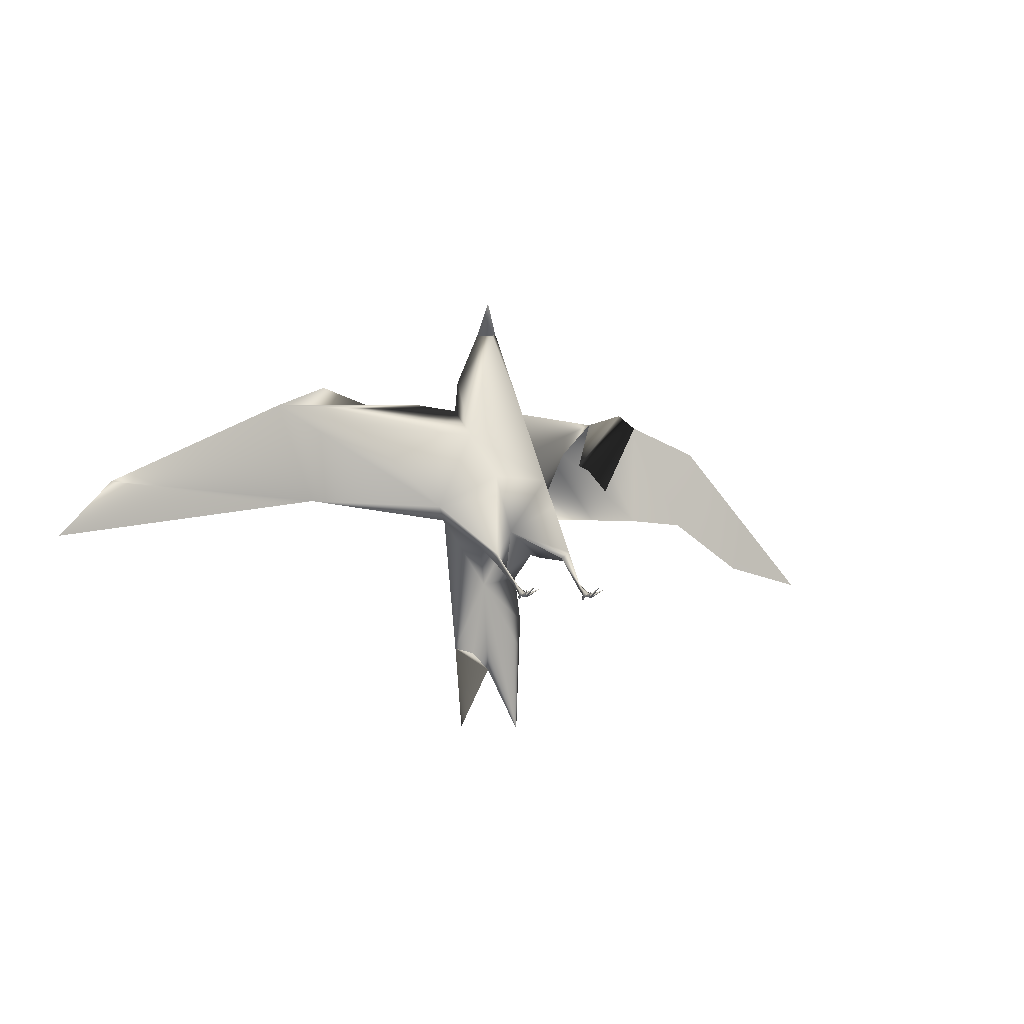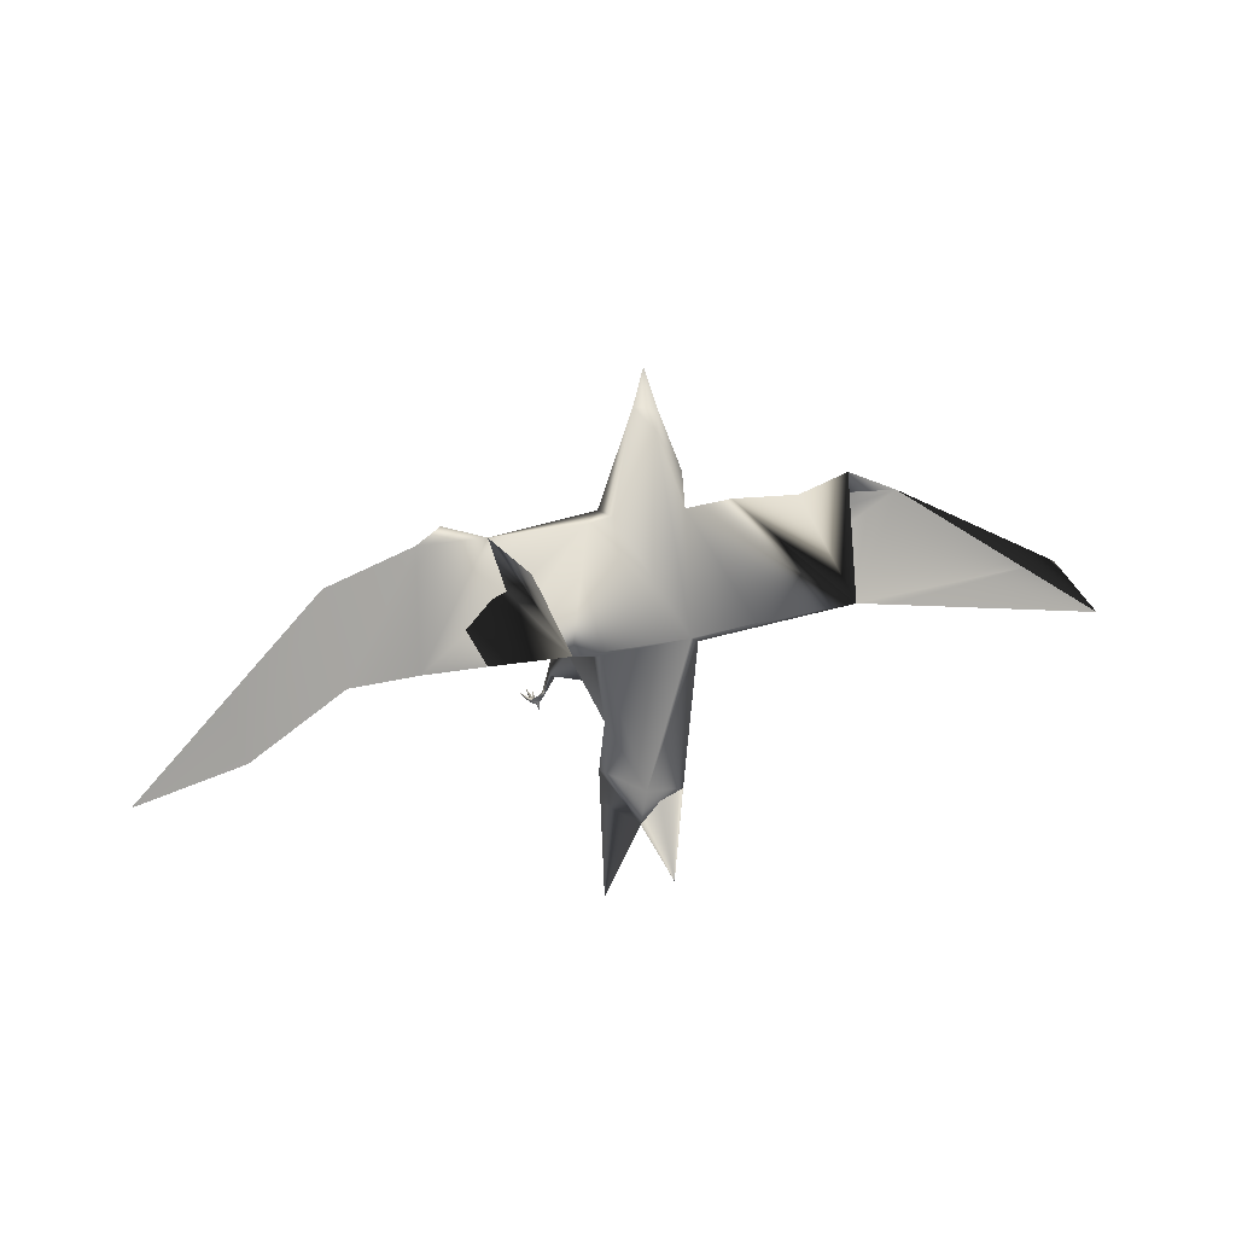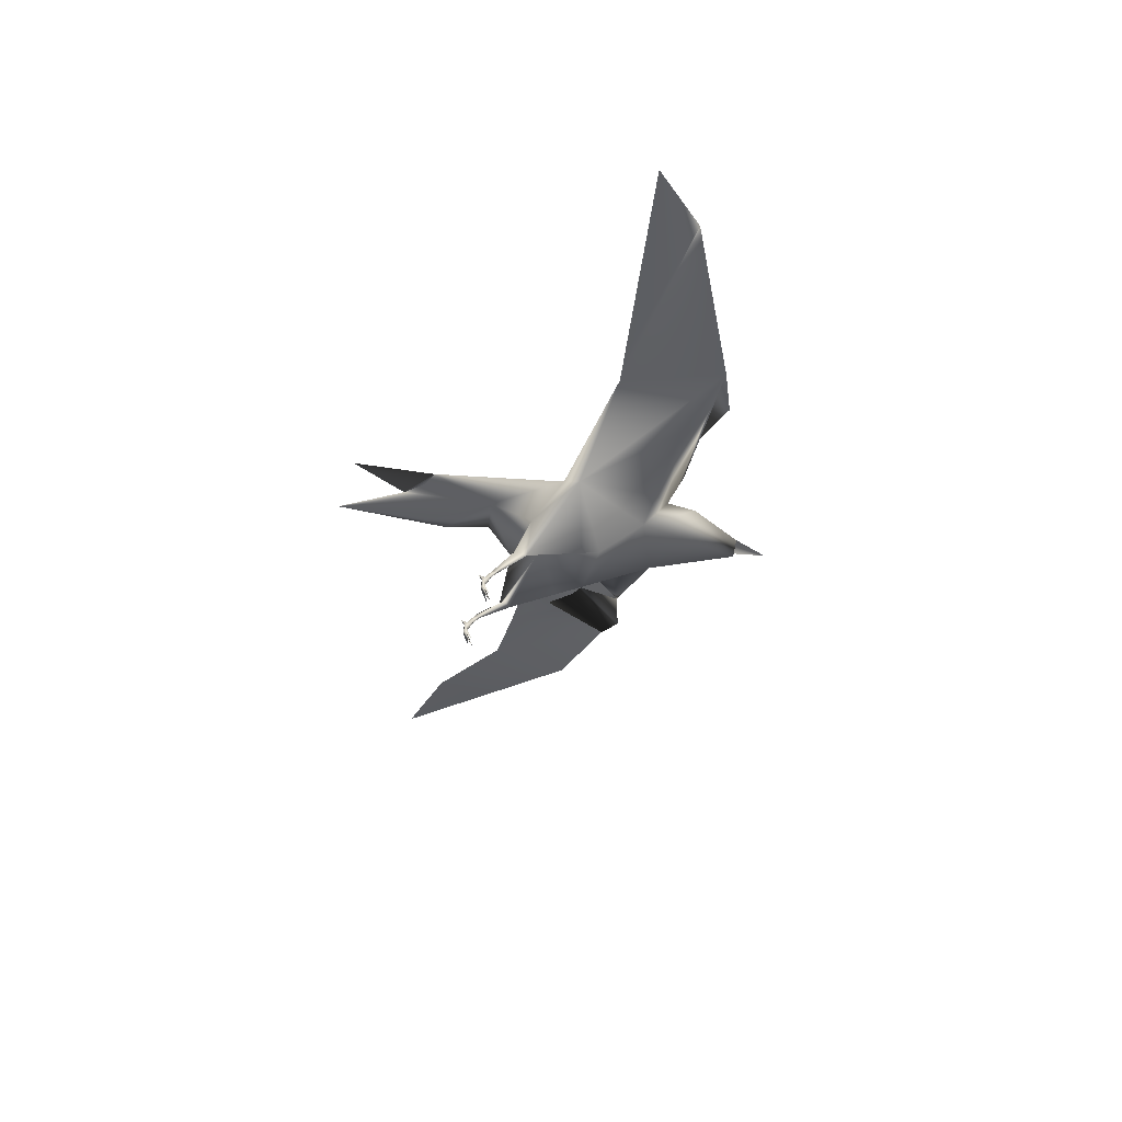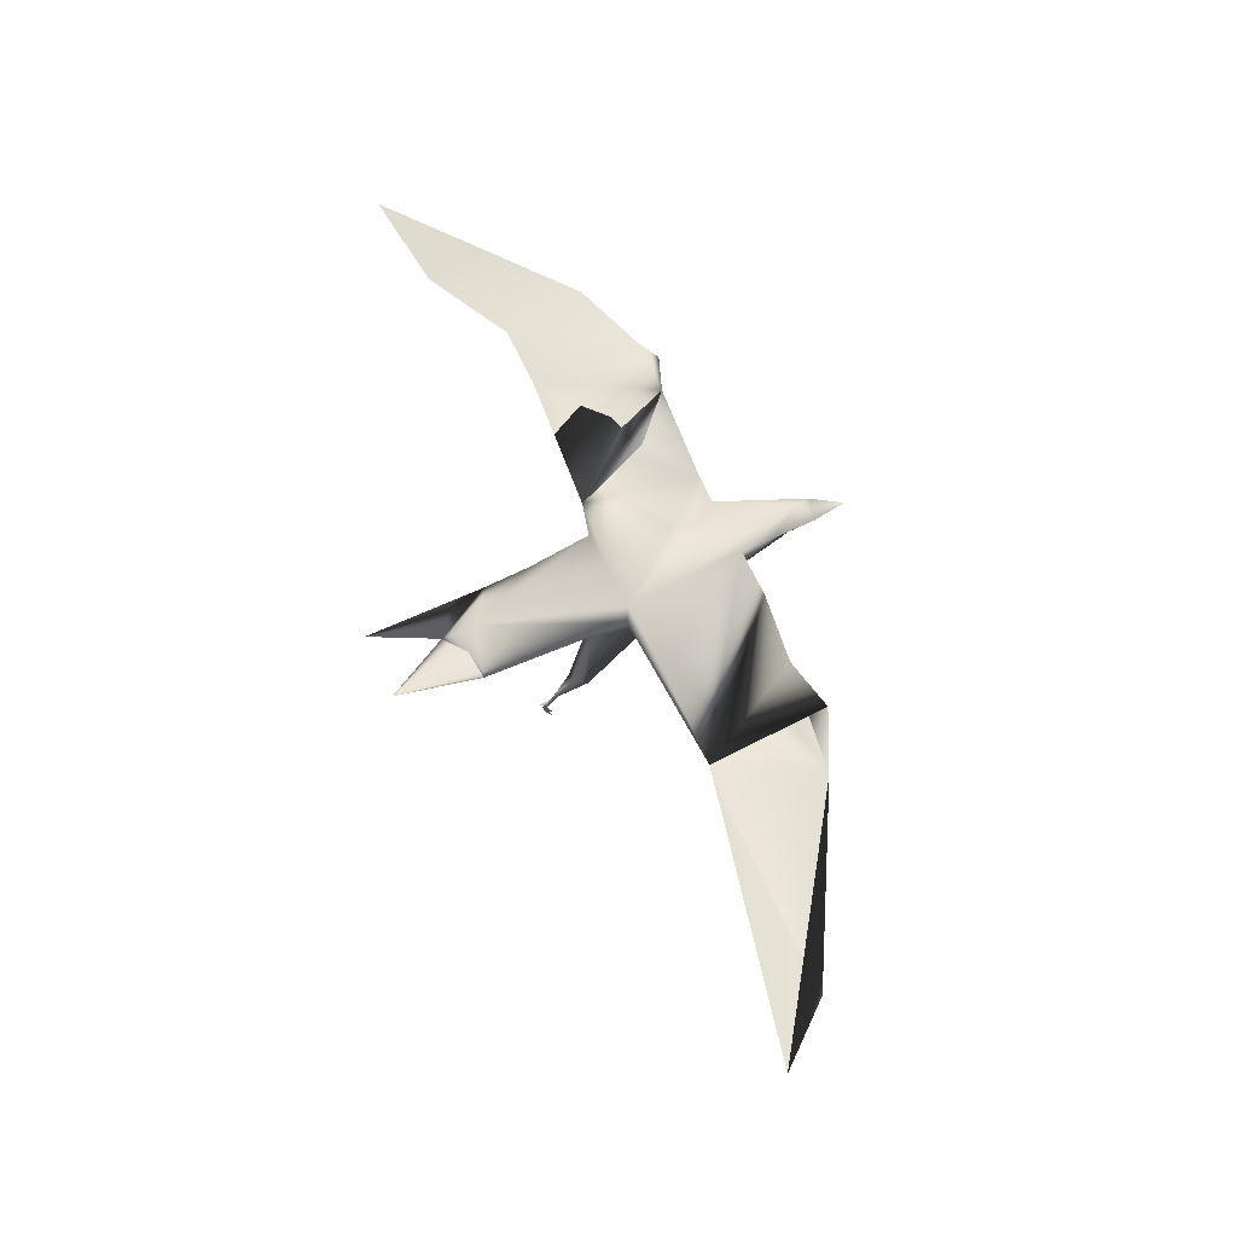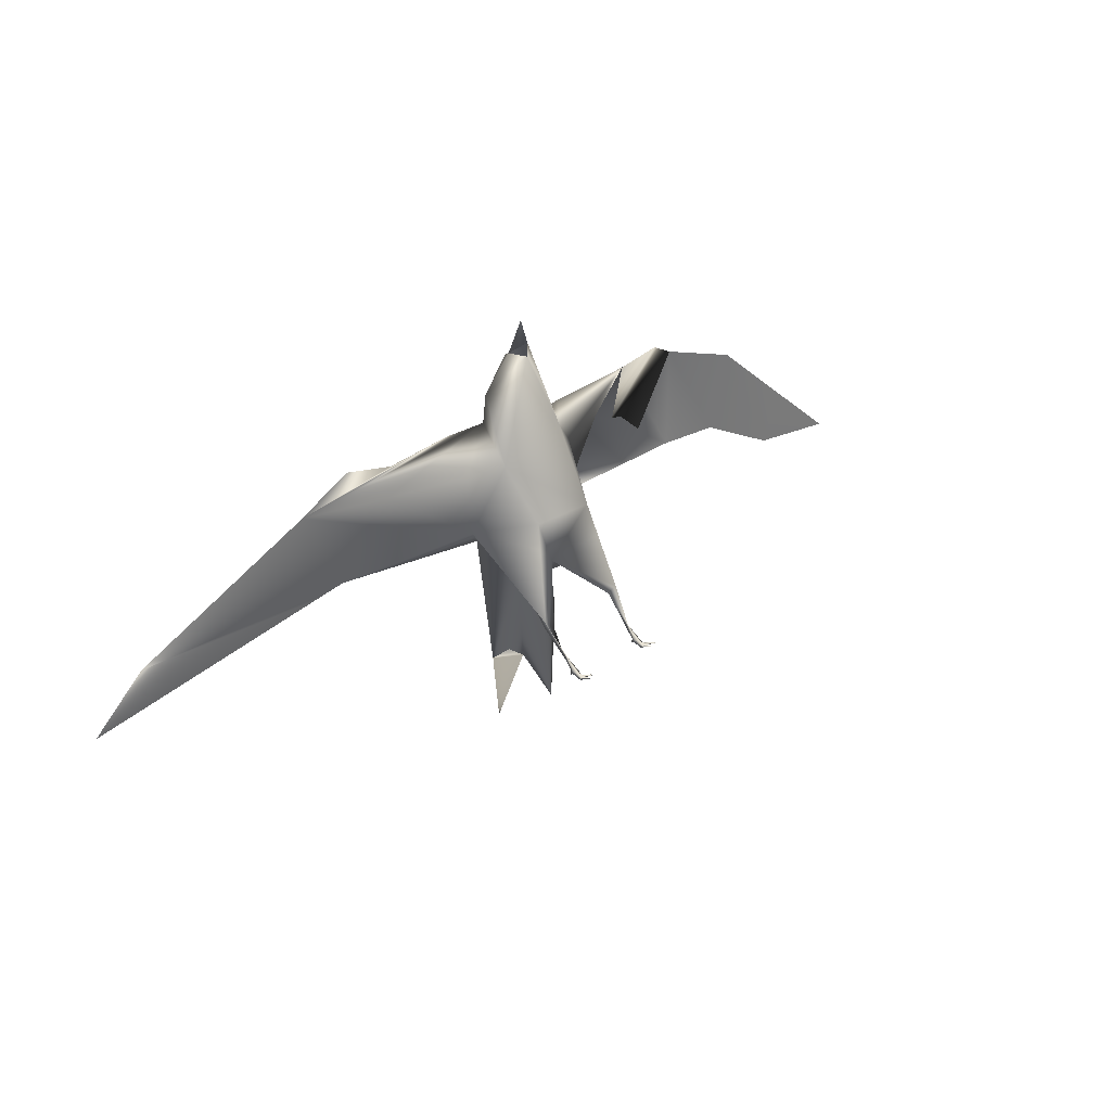
<metadata>
{"format":"obj","ext":"obj","renderer":"f3d","projection":"perspective","resolution":1024,"background":"white","views":[{"elev":-3.7,"azim":-33.5,"up":"+Z"},{"elev":15.6,"azim":151.9,"up":"+Z"},{"elev":-37.6,"azim":-105.0,"up":"+Y"},{"elev":67.2,"azim":-111.8,"up":"+Y"},{"elev":34.3,"azim":-40.4,"up":"+Z"}]}
</metadata>
<code>
v 0.5089 0.1702 0.4604
v 0.7079 0.2033 0.3864
v 0.8083 0.1958 0.3448
v 0.5439 0.1628 0.3737
v 0.5586 0.196 0.2544
v 0.5517 0.1898 0.1923
v 0.552 0.1797 0.1453
v 0.5549 0.09071 0.2076
v 0.5446 0.08756 0.2107
v 0.5217 0.1847 0.465
v 0.6694 0.2101 0.3738
v 0.5082 0.1862 0.1841
v 0.5459 0.1499 0.2169
v 0.5126 0.1947 0.1232
v 0.5453 0.1295 0.213
v 0.5746 0.1854 0.337
v 0.5112 0.2065 0.4463
v 0.5475 0.1972 0.3755
v 0.5748 0.2024 0.3734
v 0.7307 0.2042 0.3728
v 0.5479 0.1251 0.298
v 0.564 0.1432 0.2445
v 0.4984 0.1852 0.4615
v 0.3155 0.2033 0.3918
v 0.2581 0.1958 0.3683
v 0.454 0.1923 0.2693
v 0.4625 0.196 0.2544
v 0.3037 0.2046 0.2703
v 0.467 0.1794 0.114
v 0.4645 0.09255 0.2026
v 0.4801 0.15 0.2237
v 0.4855 0.1263 0.2997
v 0.4743 0.08886 0.199
v 0.4866 0.2074 0.4102
v 0.4846 0.2096 0.3783
v 0.4792 0.1688 0.3481
v 0.8767 0.1979 0.2097
v 0.7911 0.1986 0.2598
v 0.025 0.2022 0.2254
v 0.07621 0.1975 0.2809
v 0.5465 0.1794 0.025
v 0.5106 0.1358 0.2408
v 0.7282 0.202 0.2629
v 0.5145 0.1876 0.09045
v 0.4787 0.1856 0.02907
v 0.5523 0.0852 0.2177
v 0.975 0.2037 0.1912
v 0.4604 0.08589 0.2138
v 0.4742 0.2043 0.2609
v 0.5079 0.1778 0.497
v 0.5888 0.2024 0.2597
v 0.6674 0.2018 0.2618
v 0.4377 0.2079 0.3814
v 0.408 0.2044 0.2659
v 0.3677 0.2049 0.3771
v 0.8951 0.1999 0.2648
v 0.269 0.2043 0.2647
v 0.5506 0.1796 0.1156
v 0.4378 0.177 0.349
v 0.3548 0.1954 0.3509
v 0.5477 0.05479 0.1677
v 0.549 0.05379 0.1668
v 0.5489 0.05548 0.1648
v 0.5502 0.05345 0.1712
v 0.5474 0.05347 0.1711
v 0.5502 0.05195 0.1689
v 0.5476 0.05038 0.1685
v 0.5483 0.04504 0.1729
v 0.546 0.05013 0.1717
v 0.5521 0.04145 0.1699
v 0.5504 0.04072 0.1682
v 0.5472 0.04076 0.1681
v 0.5463 0.04179 0.1717
v 0.5475 0.05309 0.1766
v 0.5506 0.05776 0.1789
v 0.5485 0.06417 0.1797
v 0.5485 0.06181 0.1843
v 0.5503 0.0691 0.183
v 0.5427 0.03037 0.1753
v 0.5476 0.0391 0.1721
v 0.5556 0.03266 0.1751
v 0.5564 0.02959 0.1755
v 0.5523 0.03854 0.1697
v 0.5502 0.03914 0.172
v 0.5515 0.03917 0.1725
v 0.5481 0.025 0.1778
v 0.4662 0.05479 0.1677
v 0.4675 0.05379 0.1668
v 0.4675 0.05548 0.1648
v 0.4687 0.05345 0.1712
v 0.466 0.05347 0.1711
v 0.4687 0.05195 0.1689
v 0.4661 0.05038 0.1685
v 0.4669 0.04504 0.1729
v 0.4645 0.05013 0.1717
v 0.4706 0.04145 0.1699
v 0.4689 0.04072 0.1682
v 0.4657 0.04076 0.1681
v 0.4648 0.04179 0.1717
v 0.466 0.05309 0.1766
v 0.4692 0.05776 0.1789
v 0.467 0.06417 0.1797
v 0.467 0.06181 0.1843
v 0.4688 0.0691 0.183
v 0.4613 0.03037 0.1753
v 0.4662 0.0391 0.1721
v 0.4742 0.03266 0.1751
v 0.4749 0.02959 0.1755
v 0.4708 0.03854 0.1697
v 0.4687 0.03914 0.172
v 0.4701 0.03917 0.1725
v 0.4666 0.025 0.1778
v 0.5495 0.1103 0.2682
v 0.4791 0.116 0.2778
f 23 10 17
f 4 18 10
f 1 4 10
f 18 17 10
f 18 49 17
f 19 49 18
f 2 20 11
f 19 18 4
f 11 19 4
f 44 41 12
f 7 6 12
f 41 58 12
f 12 13 42
f 58 41 44
f 14 7 44
f 7 14 6
f 21 4 36
f 42 46 113
f 9 46 42
f 8 9 42
f 42 15 8
f 43 11 20
f 4 16 11
f 51 16 5
f 11 16 51
f 5 16 6
f 6 14 5
f 19 11 43
f 49 19 51
f 19 52 51
f 51 5 49
f 14 49 5
f 13 12 6
f 42 13 15
f 22 15 13
f 22 113 46
f 46 8 22
f 15 22 8
f 22 16 21
f 16 4 21
f 36 4 1
f 29 12 27
f 12 29 45
f 17 34 23
f 49 35 17
f 17 35 34
f 35 36 34
f 55 28 24
f 55 24 25
f 1 34 36
f 45 44 12
f 42 31 12
f 14 44 29
f 45 29 44
f 14 29 27
f 21 32 42
f 36 32 21
f 32 114 42
f 48 33 42
f 31 42 33
f 26 36 59
f 26 28 27
f 35 54 28
f 27 28 54
f 49 14 27
f 27 12 31
f 31 48 26
f 27 31 26
f 30 48 31
f 31 33 30
f 36 26 32
f 114 32 26
f 50 10 23
f 40 25 39
f 1 23 34
f 35 59 36
f 26 25 28
f 13 6 22
f 39 57 40
f 3 38 20
f 2 11 51
f 51 52 20
f 16 22 6
f 3 56 37
f 3 37 38
f 43 20 38
f 19 43 52
f 35 53 25
f 35 28 53
f 35 49 54
f 27 54 49
f 53 55 25
f 53 28 55
f 7 58 44
f 58 7 12
f 2 51 20
f 1 18 23
f 37 56 47
f 28 40 57
f 40 28 25
f 35 25 60
f 26 60 25
f 26 59 60
f 35 60 59
f 61 63 62
f 62 63 66
f 66 63 64
f 64 63 61
f 66 70 71
f 67 73 68
f 64 61 65
f 65 61 67
f 62 67 61
f 69 68 74
f 70 66 64
f 65 67 69
f 68 69 67
f 66 72 67
f 66 71 72
f 72 73 67
f 62 66 67
f 70 64 76
f 74 65 69
f 68 75 74
f 65 76 64
f 65 74 76
f 74 77 76
f 75 78 77
f 77 9 76
f 77 46 9
f 76 8 78
f 78 8 46
f 75 68 70
f 76 75 70
f 75 77 74
f 76 78 75
f 9 8 76
f 78 46 77
f 79 80 73
f 84 82 81
f 83 82 84
f 84 71 83
f 86 71 84
f 86 80 72
f 68 80 84
f 80 68 73
f 84 85 68
f 79 73 72
f 85 83 70
f 72 80 79
f 81 82 83
f 83 85 81
f 85 84 81
f 72 71 86
f 84 80 86
f 85 70 68
f 83 71 70
f 87 89 88
f 88 89 92
f 92 89 90
f 90 89 87
f 92 96 97
f 93 99 94
f 90 87 91
f 91 87 93
f 88 93 87
f 95 94 100
f 96 92 90
f 91 93 95
f 94 95 93
f 92 98 93
f 92 97 98
f 98 99 93
f 88 92 93
f 96 90 102
f 100 91 95
f 94 101 100
f 91 102 90
f 91 100 102
f 100 103 102
f 101 104 103
f 103 30 102
f 103 48 30
f 104 30 33
f 102 30 104
f 104 33 48
f 101 94 96
f 102 101 96
f 101 103 100
f 102 104 101
f 104 48 103
f 105 106 99
f 110 108 107
f 109 108 110
f 110 97 109
f 112 97 110
f 112 106 98
f 94 106 110
f 106 94 99
f 110 111 94
f 105 99 98
f 111 109 96
f 98 106 105
f 107 108 109
f 109 111 107
f 111 110 107
f 98 97 112
f 110 106 112
f 111 96 94
f 109 97 96
f 22 21 113
f 42 113 21
f 48 114 26
f 114 48 42

</code>
